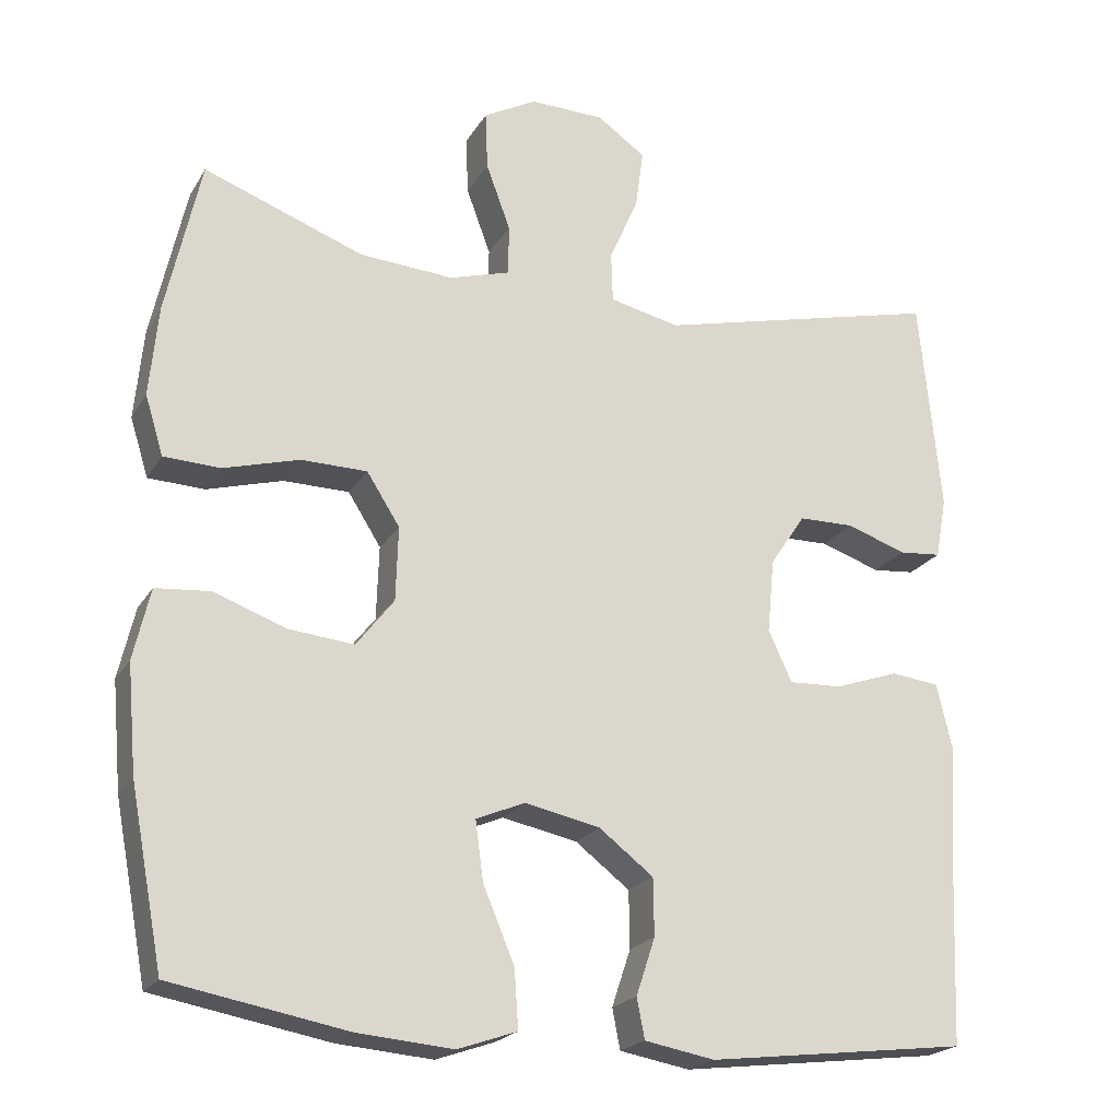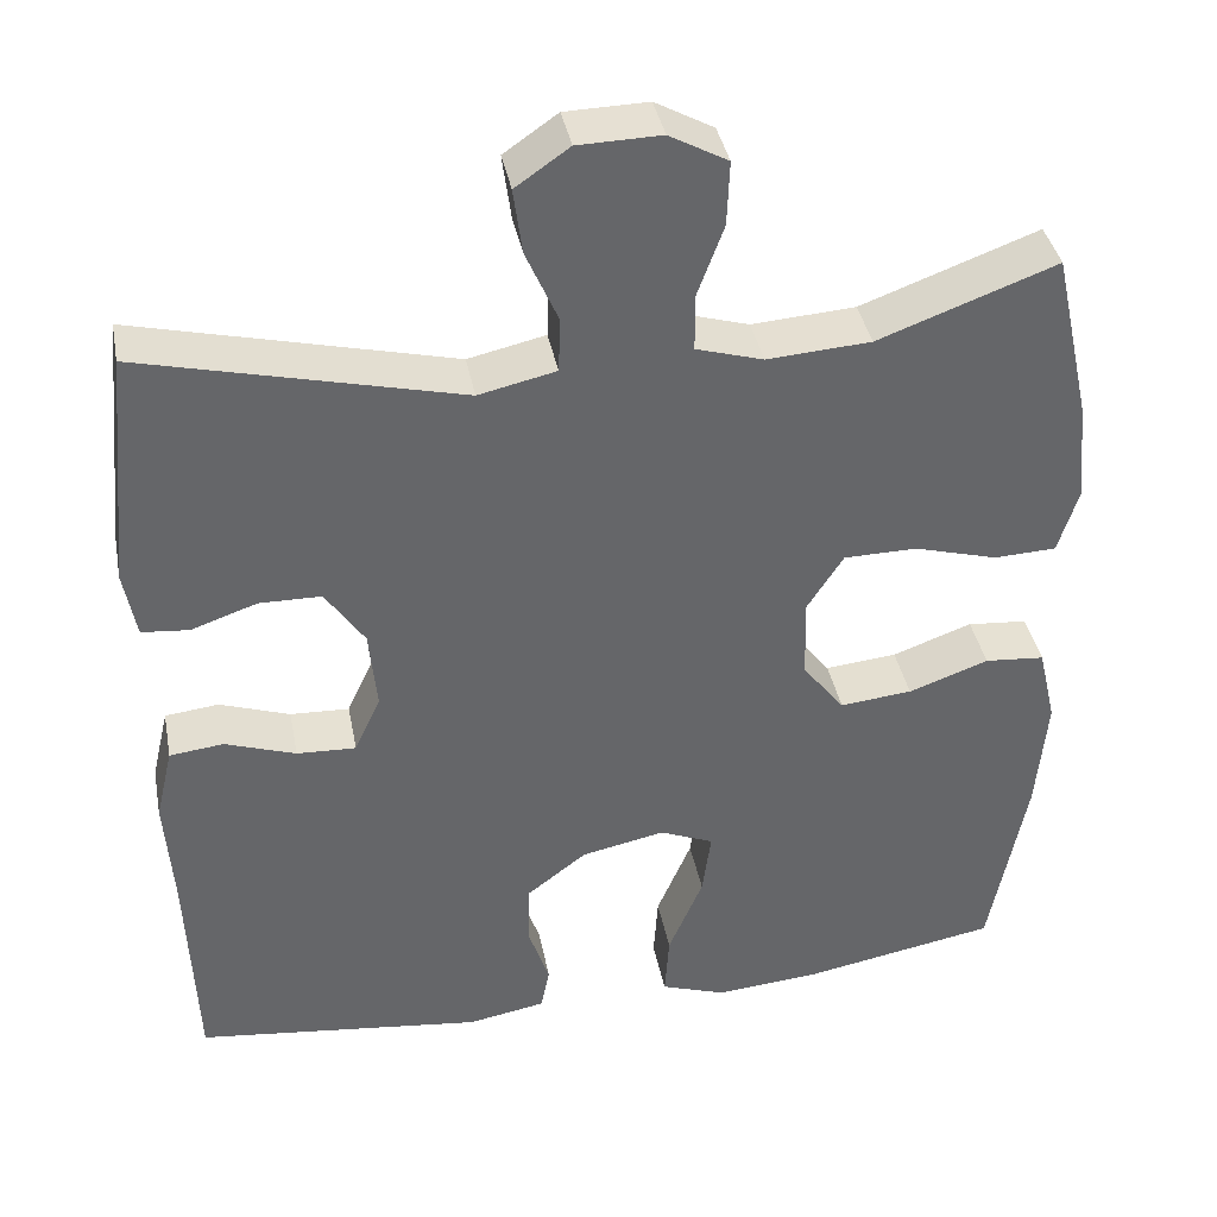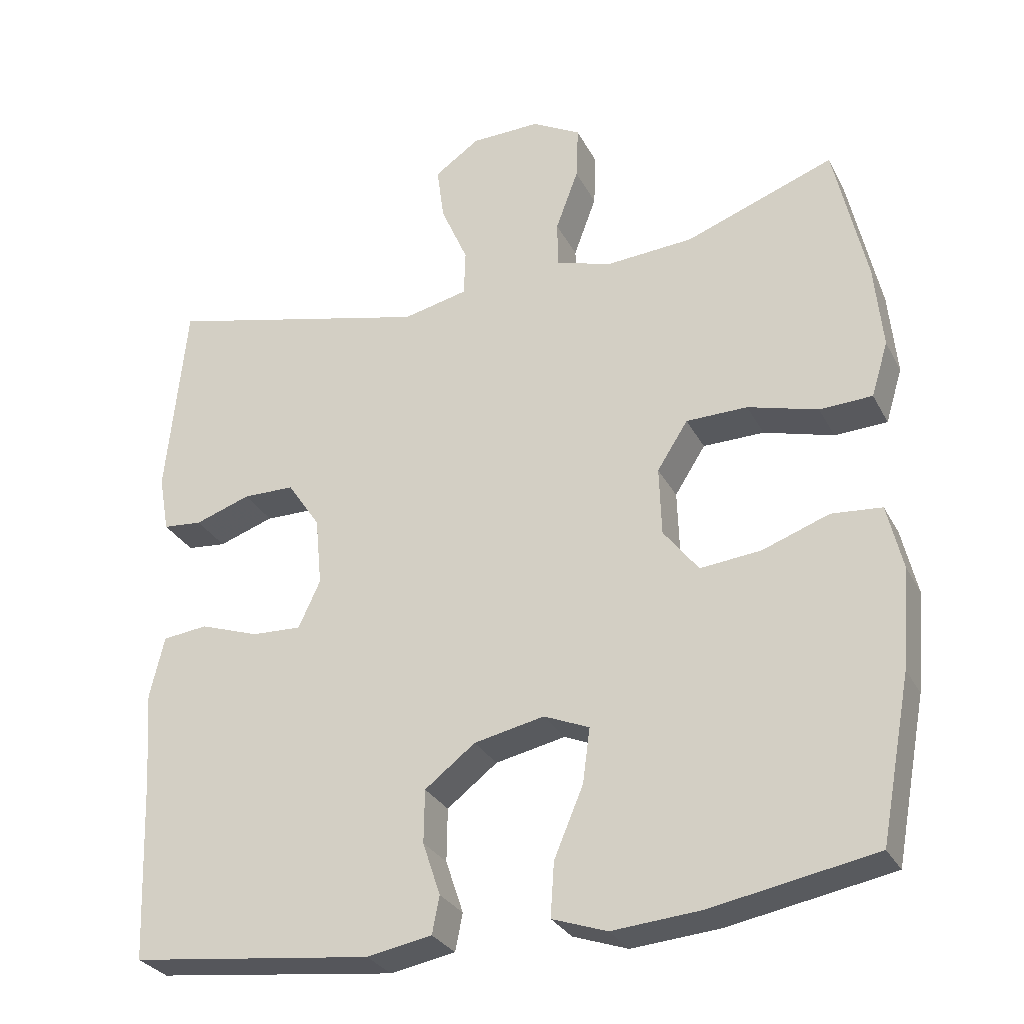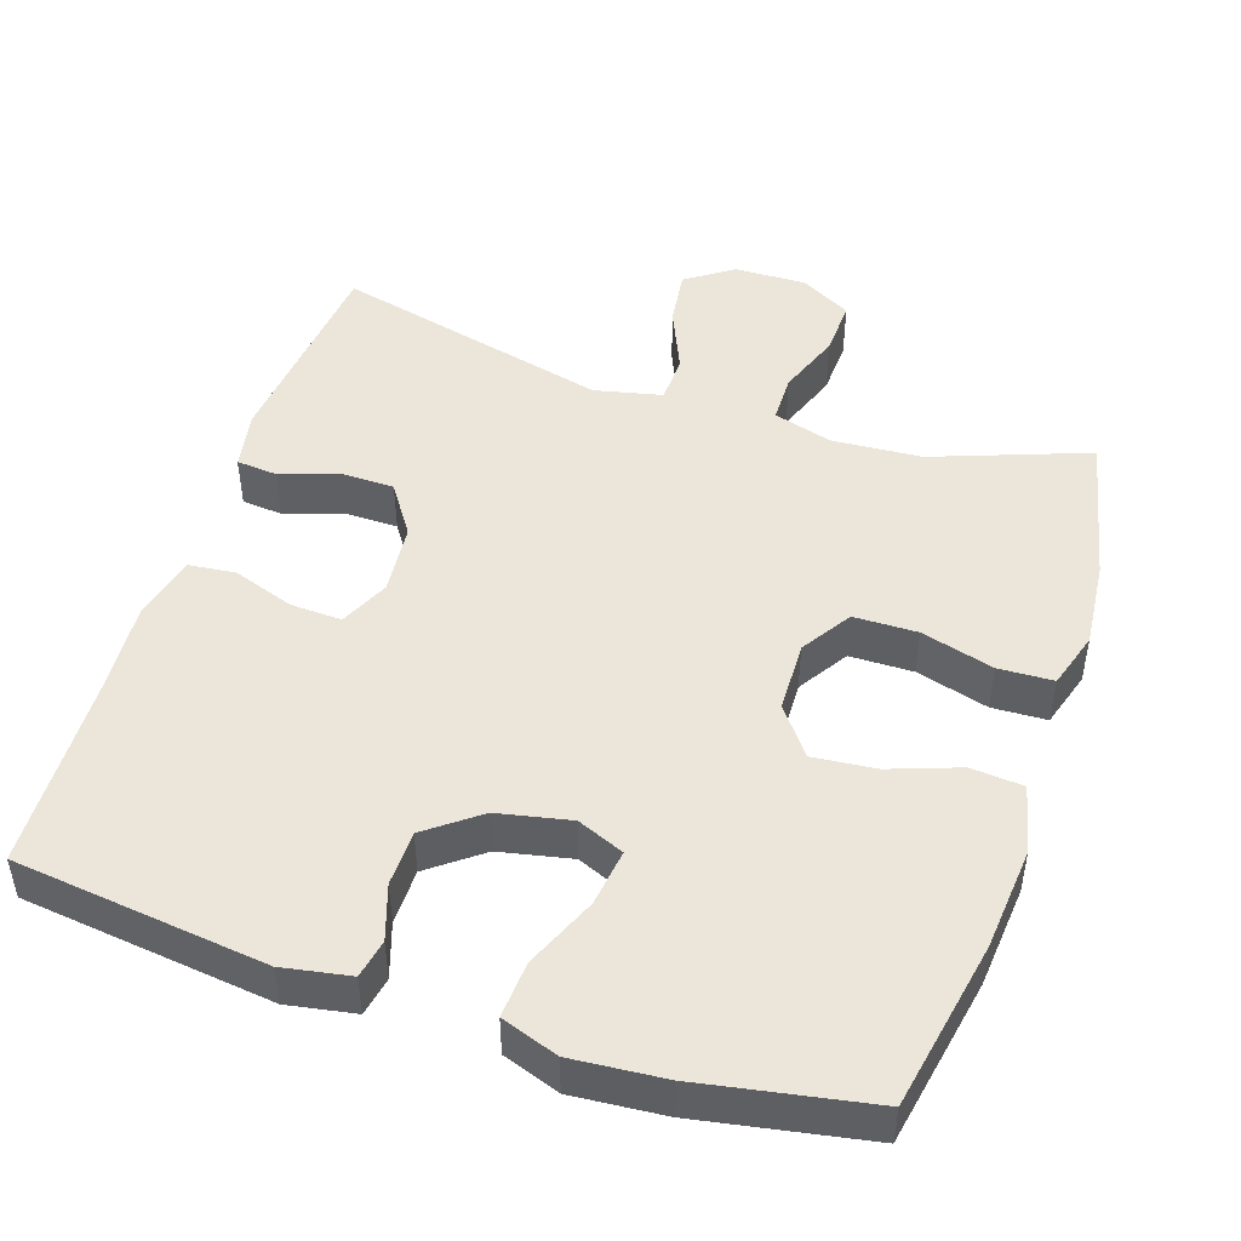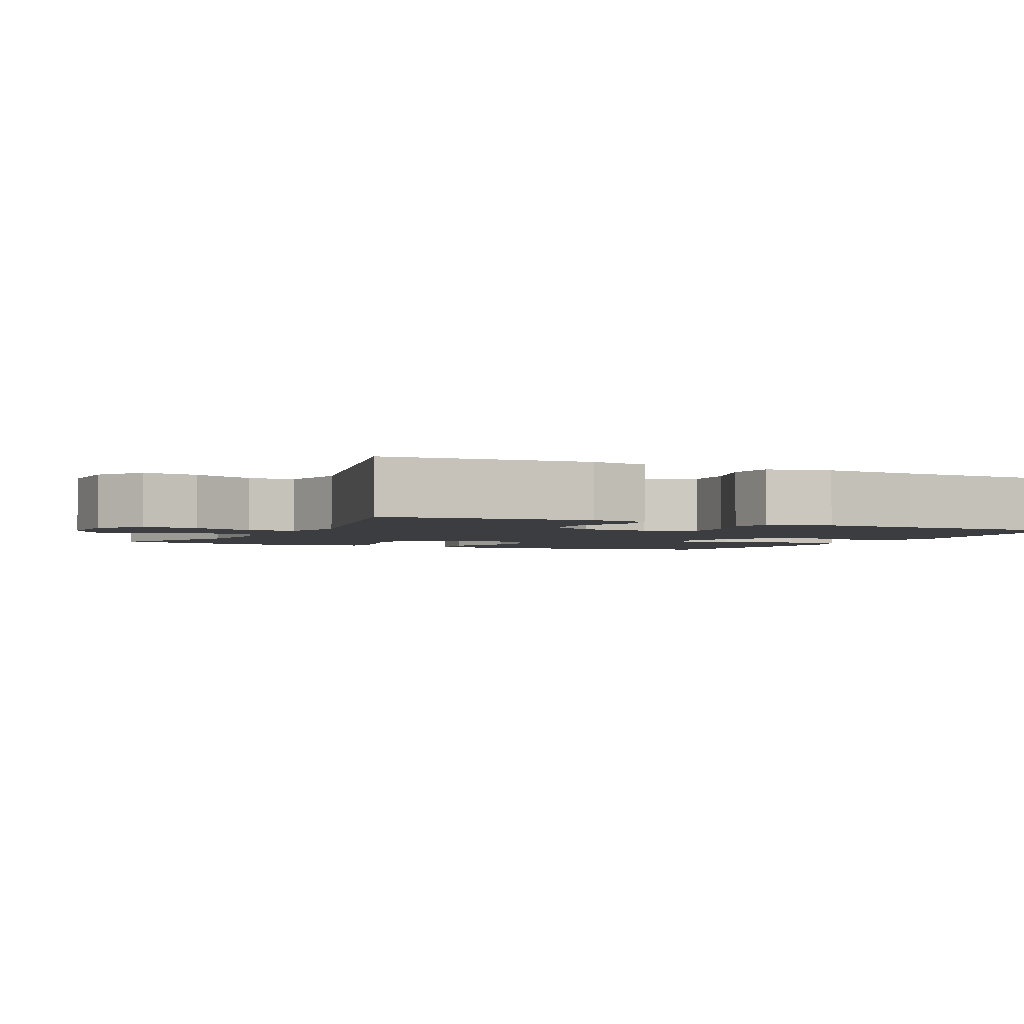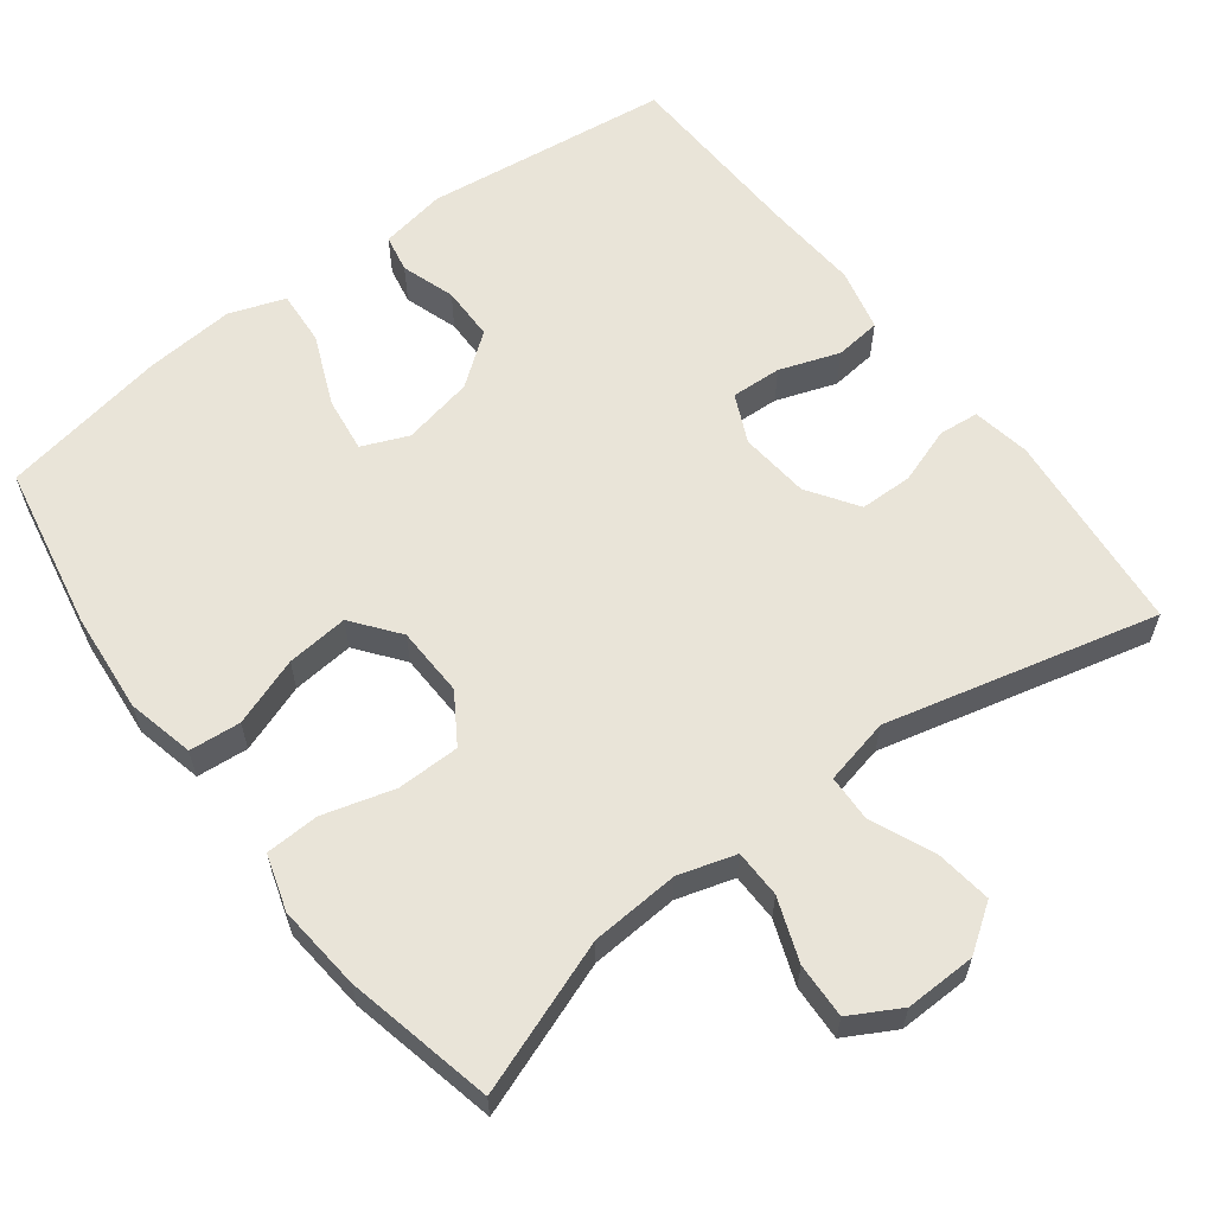
<metadata>
{"format":"obj","ext":"obj","renderer":"f3d","projection":"perspective","resolution":1024,"background":"white","views":[{"elev":-21.2,"azim":-23.0,"up":"+Z"},{"elev":38.7,"azim":169.1,"up":"+Z"},{"elev":-29.3,"azim":-156.8,"up":"+Z"},{"elev":47.6,"azim":-161.7,"up":"+Y"},{"elev":-2.6,"azim":64.2,"up":"+Y"},{"elev":60.7,"azim":-37.1,"up":"+Y"}]}
</metadata>
<code>
v -0.5 0.07 0.5
v -0.296 0.07 0.425
v -0.177 0.07 0.417
v -0.1 0.07 0.44
v -0.099 0.07 0.504
v -0.13 0.07 0.588
v -0.133 0.07 0.662
v -0.066 0.07 0.699
v 0.029 0.07 0.697
v 0.091 0.07 0.654
v 0.081 0.07 0.579
v 0.044 0.07 0.494
v 0.046 0.07 0.431
v 0.135 0.07 0.411
v 0.5 0.07 0.5
v 0.527 0.07 0.226
v 0.513 0.07 0.148
v 0.459 0.07 0.143
v 0.383 0.07 0.169
v 0.312 0.07 0.168
v 0.267 0.07 0.101
v 0.258 0.07 0.007
v 0.288 0.07 -0.058
v 0.356 0.07 -0.055
v 0.437 0.07 -0.027
v 0.499 0.07 -0.034
v 0.519 0.07 -0.119
v 0.51 0.07 -0.247
v 0.5 0.07 -0.5
v 0.168 0.07 -0.54
v 0.079 0.07 -0.524
v 0.069 0.07 -0.473
v 0.093 0.07 -0.401
v 0.092 0.07 -0.328
v 0.023 0.07 -0.275
v -0.073 0.07 -0.255
v -0.135 0.07 -0.281
v -0.125 0.07 -0.356
v -0.085 0.07 -0.451
v -0.08 0.07 -0.525
v -0.155 0.07 -0.551
v -0.276 0.07 -0.541
v -0.5 0.07 -0.5
v -0.542 0.07 -0.278
v -0.554 0.07 -0.142
v -0.533 0.07 -0.052
v -0.464 0.07 -0.046
v -0.372 0.07 -0.079
v -0.289 0.07 -0.087
v -0.241 0.07 -0.025
v -0.238 0.07 0.069
v -0.28 0.07 0.135
v -0.364 0.07 0.136
v -0.46 0.07 0.109
v -0.532 0.07 0.112
v -0.555 0.07 0.187
v -0.544 0.07 0.302
v -0.5 0 0.5
v -0.296 0 0.425
v -0.177 0 0.417
v -0.1 0 0.44
v -0.099 0 0.504
v -0.13 0 0.588
v -0.133 0 0.662
v -0.066 0 0.699
v 0.029 0 0.697
v 0.091 0 0.654
v 0.081 0 0.579
v 0.044 0 0.494
v 0.046 0 0.431
v 0.135 0 0.411
v 0.5 0 0.5
v 0.527 0 0.226
v 0.513 0 0.148
v 0.459 0 0.143
v 0.383 0 0.169
v 0.312 0 0.168
v 0.267 0 0.101
v 0.258 0 0.007
v 0.288 0 -0.058
v 0.356 0 -0.055
v 0.437 0 -0.027
v 0.499 0 -0.034
v 0.519 0 -0.119
v 0.51 0 -0.247
v 0.5 0 -0.5
v 0.168 0 -0.54
v 0.079 0 -0.524
v 0.069 0 -0.473
v 0.093 0 -0.401
v 0.092 0 -0.328
v 0.023 0 -0.275
v -0.073 0 -0.255
v -0.135 0 -0.281
v -0.125 0 -0.356
v -0.085 0 -0.451
v -0.08 0 -0.525
v -0.155 0 -0.551
v -0.276 0 -0.541
v -0.5 0 -0.5
v -0.542 0 -0.278
v -0.554 0 -0.142
v -0.533 0 -0.052
v -0.464 0 -0.046
v -0.372 0 -0.079
v -0.289 0 -0.087
v -0.241 0 -0.025
v -0.238 0 0.069
v -0.28 0 0.135
v -0.364 0 0.136
v -0.46 0 0.109
v -0.532 0 0.112
v -0.555 0 0.187
v -0.544 0 0.302
f 57 1 2
f 56 57 2
f 55 56 2
f 54 55 2
f 53 54 2
f 52 53 2 3
f 51 52 3 4
f 50 51 4
f 46 47 48
f 45 46 48
f 44 45 48
f 43 44 48
f 42 43 48
f 41 42 48
f 40 41 48
f 39 40 48
f 38 39 48
f 37 38 48 49
f 36 37 49 50
f 31 32 33
f 30 31 33
f 29 30 33
f 28 29 33
f 28 33 34
f 27 28 34
f 26 27 34
f 25 26 34
f 24 25 34
f 23 24 34 35
f 17 18 19
f 16 17 19
f 15 16 19
f 14 15 19
f 13 14 19 20
f 10 11 12
f 9 10 12
f 8 9 12
f 7 8 12
f 6 7 12
f 5 6 12
f 4 5 12 13
f 50 4 13
f 36 50 13
f 35 36 13
f 23 35 13
f 22 23 13
f 21 22 13
f 13 20 21
f 59 58 114
f 59 114 113
f 59 113 112
f 59 112 111
f 59 111 110
f 60 59 110 109
f 61 60 109 108
f 61 108 107
f 105 104 103
f 105 103 102
f 105 102 101
f 105 101 100
f 105 100 99
f 105 99 98
f 105 98 97
f 105 97 96
f 105 96 95
f 106 105 95 94
f 107 106 94 93
f 90 89 88
f 90 88 87
f 90 87 86
f 90 86 85
f 91 90 85
f 91 85 84
f 91 84 83
f 91 83 82
f 91 82 81
f 92 91 81 80
f 76 75 74
f 76 74 73
f 76 73 72
f 76 72 71
f 77 76 71 70
f 69 68 67
f 69 67 66
f 69 66 65
f 69 65 64
f 69 64 63
f 69 63 62
f 70 69 62 61
f 70 61 107
f 70 107 93
f 70 93 92
f 70 92 80
f 70 80 79
f 70 79 78
f 78 77 70
f 1 58 59 2
f 2 59 60 3
f 3 60 61 4
f 4 61 62 5
f 5 62 63 6
f 6 63 64 7
f 7 64 65 8
f 8 65 66 9
f 9 66 67 10
f 10 67 68 11
f 11 68 69 12
f 12 69 70 13
f 13 70 71 14
f 14 71 72 15
f 15 72 73 16
f 16 73 74 17
f 17 74 75 18
f 18 75 76 19
f 19 76 77 20
f 20 77 78 21
f 21 78 79 22
f 22 79 80 23
f 23 80 81 24
f 24 81 82 25
f 25 82 83 26
f 26 83 84 27
f 27 84 85 28
f 28 85 86 29
f 29 86 87 30
f 30 87 88 31
f 31 88 89 32
f 32 89 90 33
f 33 90 91 34
f 34 91 92 35
f 35 92 93 36
f 36 93 94 37
f 37 94 95 38
f 38 95 96 39
f 39 96 97 40
f 40 97 98 41
f 41 98 99 42
f 42 99 100 43
f 43 100 101 44
f 44 101 102 45
f 45 102 103 46
f 46 103 104 47
f 47 104 105 48
f 48 105 106 49
f 49 106 107 50
f 50 107 108 51
f 51 108 109 52
f 52 109 110 53
f 53 110 111 54
f 54 111 112 55
f 55 112 113 56
f 56 113 114 57
f 57 114 58 1

</code>
